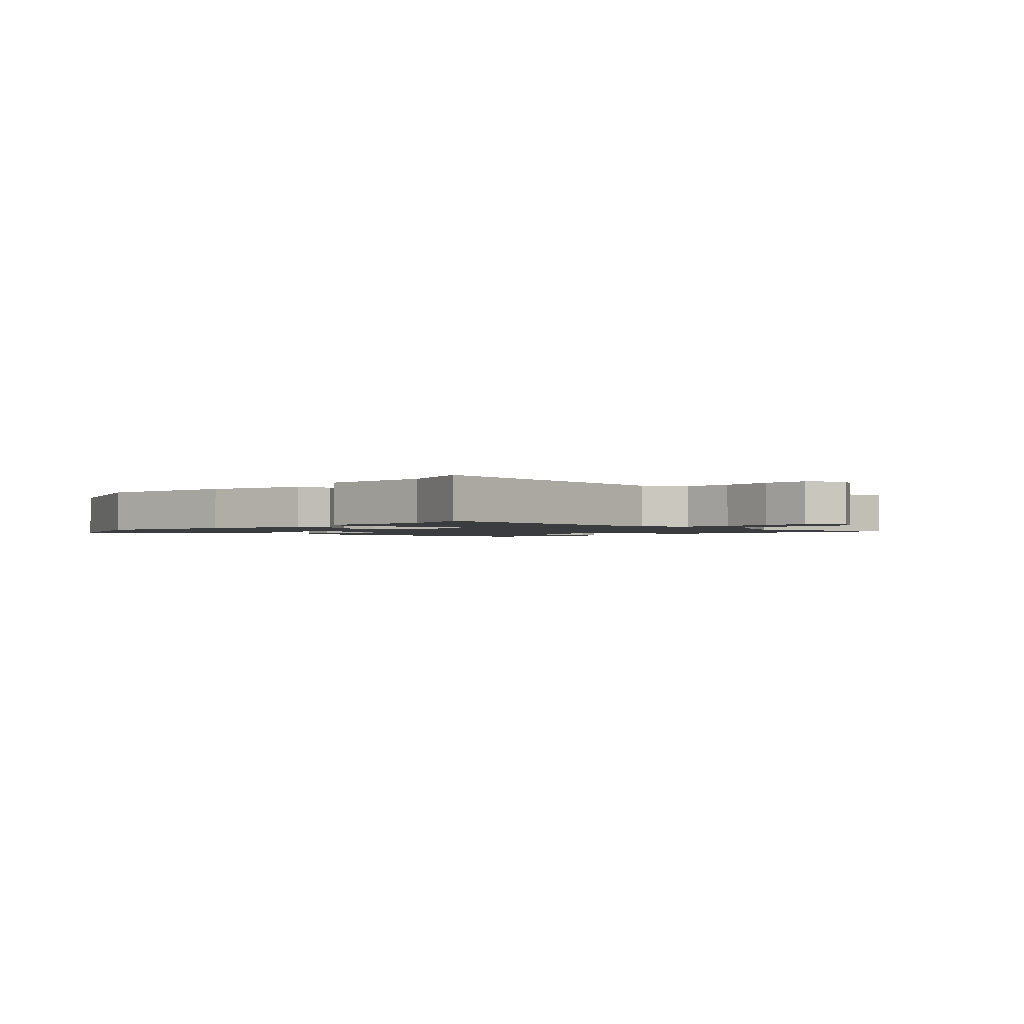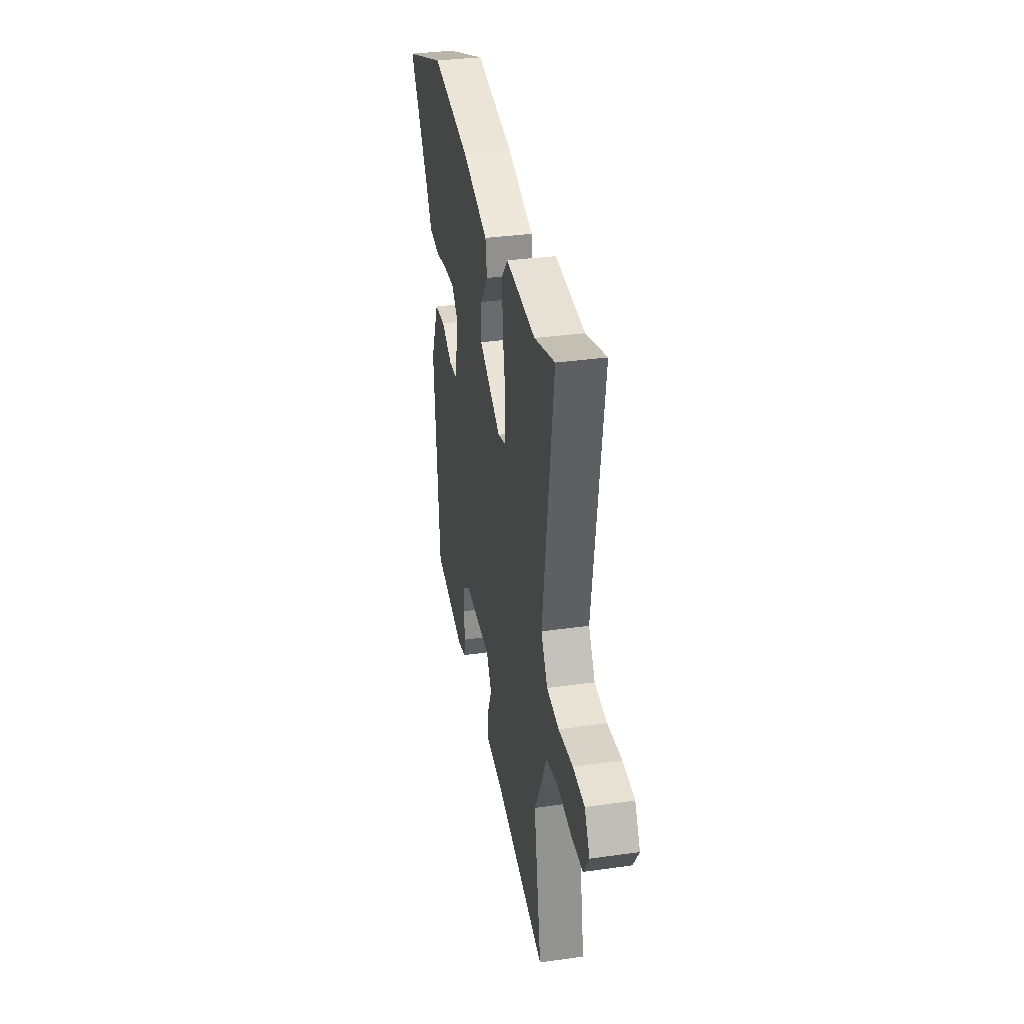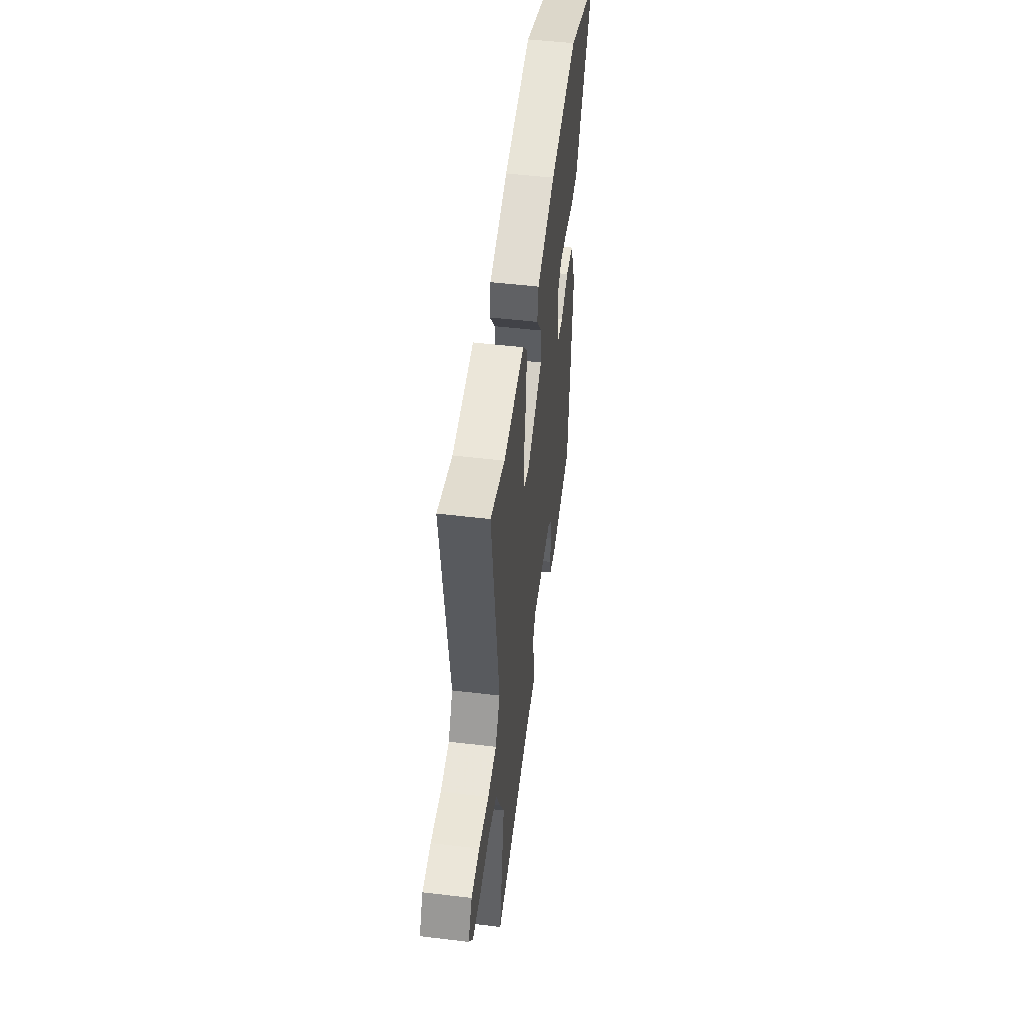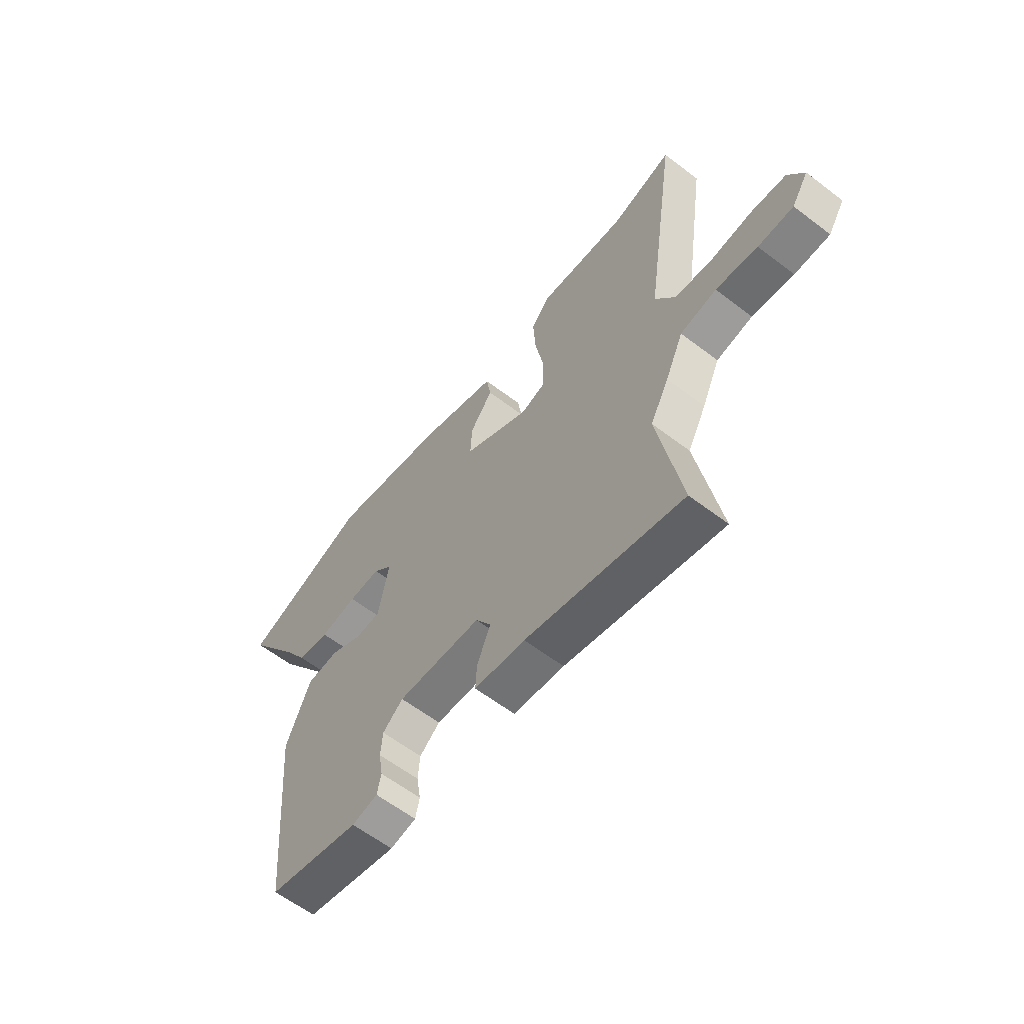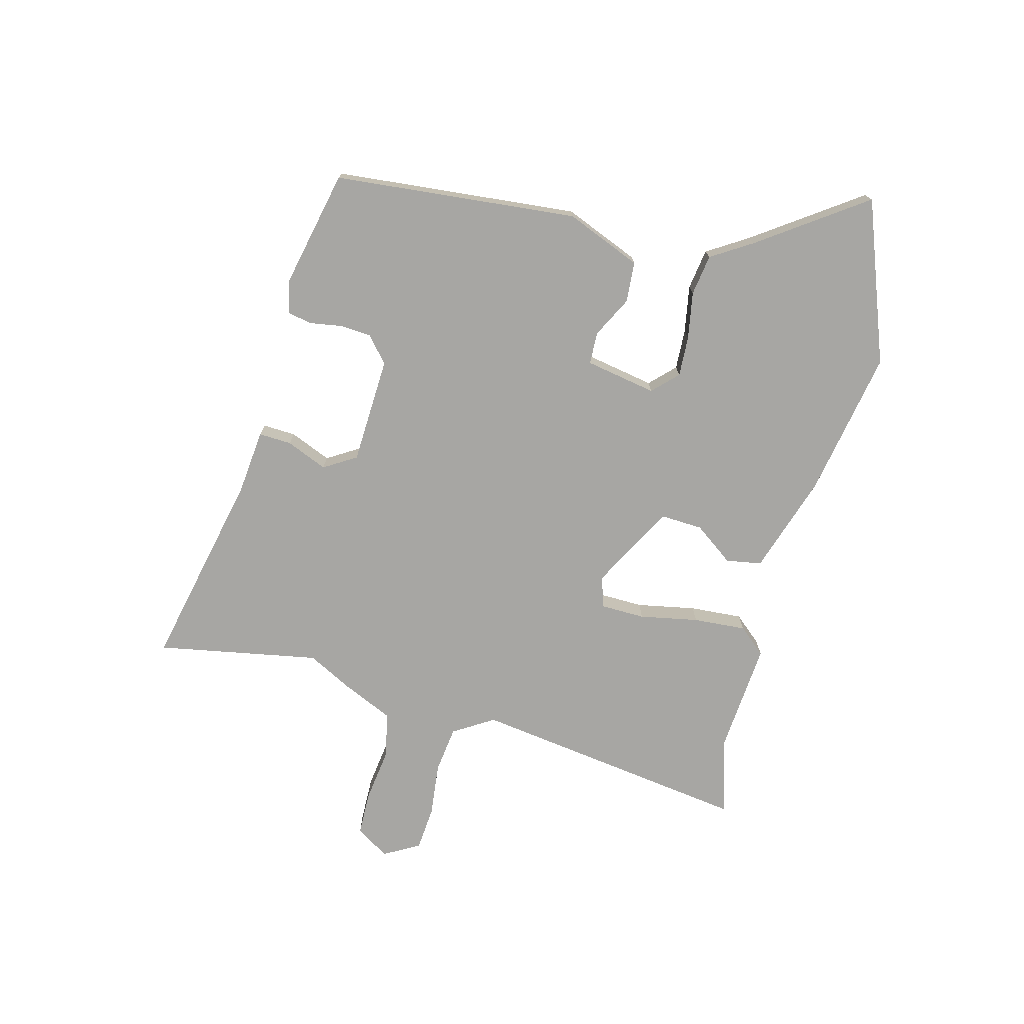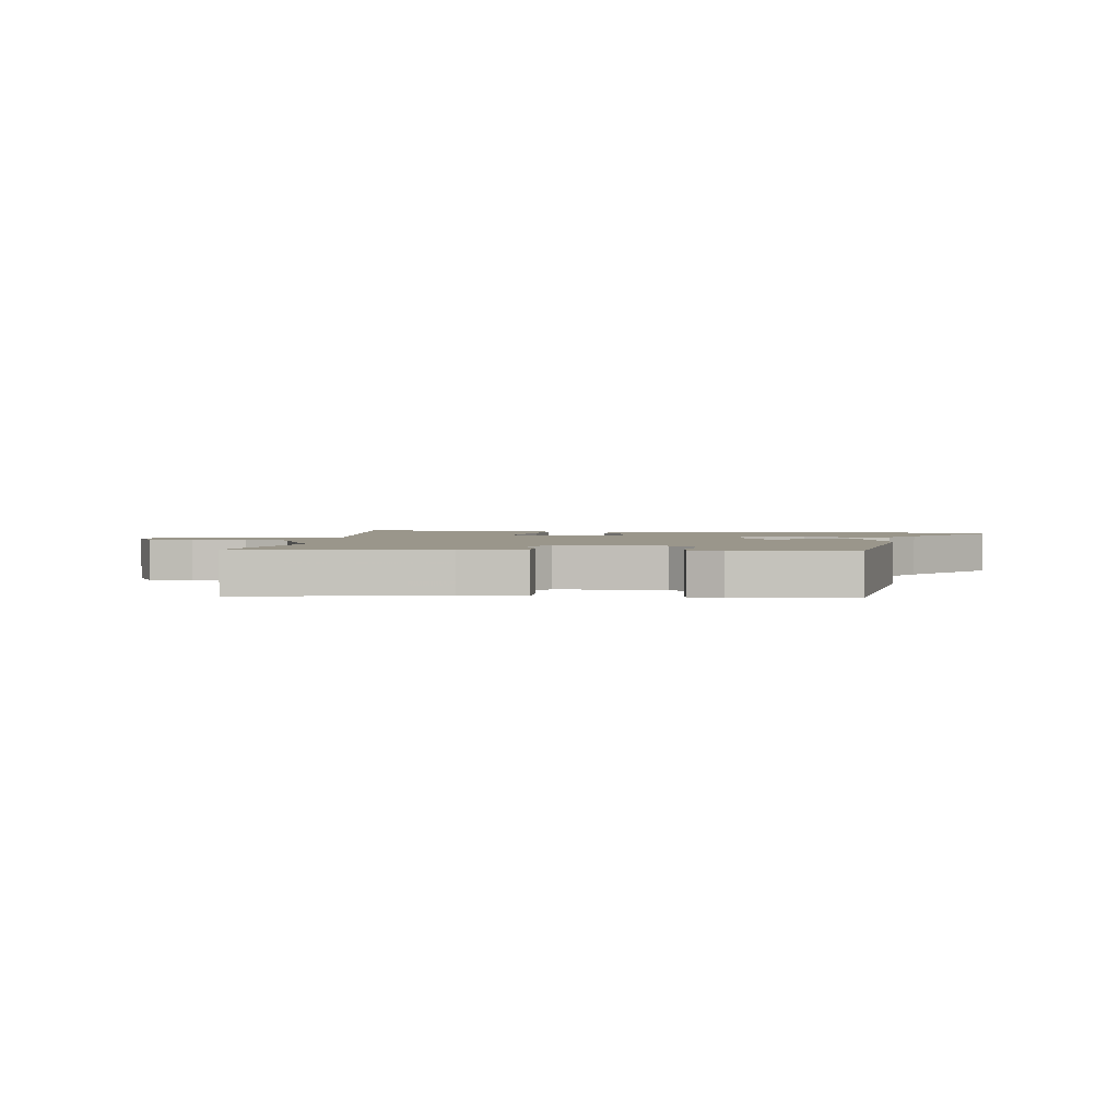
<metadata>
{"format":"obj","ext":"obj","renderer":"f3d","projection":"perspective","resolution":1024,"background":"white","views":[{"elev":-1.7,"azim":47.8,"up":"+Y"},{"elev":34.0,"azim":79.1,"up":"+Z"},{"elev":49.9,"azim":97.5,"up":"+Z"},{"elev":-60.8,"azim":52.1,"up":"+Z"},{"elev":-74.2,"azim":-104.3,"up":"+Y"},{"elev":2.3,"azim":-170.3,"up":"+Y"}]}
</metadata>
<code>
v -0.434 0.07 -0.487
v -0.471 0.07 -0.063
v -0.417 0.07 0.067
v -0.346 0.07 0.072
v -0.275 0.07 0.035
v -0.219 0.07 0.037
v -0.196 0.07 0.16
v -0.238 0.07 0.202
v -0.308 0.07 0.199
v -0.39 0.07 0.185
v -0.461 0.07 0.196
v -0.505 0.07 0.267
v -0.633 0.07 0.451
v -0.352 0.07 0.554
v -0.097 0.07 0.506
v 0.075 0.07 0.449
v 0.085 0.07 0.387
v 0.035 0.07 0.319
v 0.031 0.07 0.246
v 0.177 0.07 0.166
v 0.231 0.07 0.183
v 0.233 0.07 0.26
v 0.214 0.07 0.362
v 0.208 0.07 0.454
v 0.249 0.07 0.501
v 0.444 0.07 0.484
v 0.579 0.07 0.523
v 0.508 0.07 0.037
v 0.551 0.07 -0.033
v 0.632 0.07 -0.044
v 0.726 0.07 -0.034
v 0.803 0.07 -0.041
v 0.838 0.07 -0.103
v 0.801 0.07 -0.161
v 0.723 0.07 -0.162
v 0.631 0.07 -0.149
v 0.551 0.07 -0.165
v 0.511 0.07 -0.253
v 0.47 0.07 -0.331
v 0.52 0.07 -0.613
v 0.175 0.07 -0.535
v 0.063 0.07 -0.523
v 0.066 0.07 -0.466
v 0.096 0.07 -0.395
v 0.062 0.07 -0.339
v -0.124 0.07 -0.33
v -0.169 0.07 -0.368
v -0.173 0.07 -0.422
v -0.164 0.07 -0.479
v -0.173 0.07 -0.521
v -0.23 0.07 -0.533
v -0.434 0 -0.487
v -0.471 0 -0.063
v -0.417 0 0.067
v -0.346 0 0.072
v -0.275 0 0.035
v -0.219 0 0.037
v -0.196 0 0.16
v -0.238 0 0.202
v -0.308 0 0.199
v -0.39 0 0.185
v -0.461 0 0.196
v -0.505 0 0.267
v -0.633 0 0.451
v -0.352 0 0.554
v -0.097 0 0.506
v 0.075 0 0.449
v 0.085 0 0.387
v 0.035 0 0.319
v 0.031 0 0.246
v 0.177 0 0.166
v 0.231 0 0.183
v 0.233 0 0.26
v 0.214 0 0.362
v 0.208 0 0.454
v 0.249 0 0.501
v 0.444 0 0.484
v 0.579 0 0.523
v 0.508 0 0.037
v 0.551 0 -0.033
v 0.632 0 -0.044
v 0.726 0 -0.034
v 0.803 0 -0.041
v 0.838 0 -0.103
v 0.801 0 -0.161
v 0.723 0 -0.162
v 0.631 0 -0.149
v 0.551 0 -0.165
v 0.511 0 -0.253
v 0.47 0 -0.331
v 0.52 0 -0.613
v 0.175 0 -0.535
v 0.063 0 -0.523
v 0.066 0 -0.466
v 0.096 0 -0.395
v 0.062 0 -0.339
v -0.124 0 -0.33
v -0.169 0 -0.368
v -0.173 0 -0.422
v -0.164 0 -0.479
v -0.173 0 -0.521
v -0.23 0 -0.533
f 48 49 50 51
f 47 48 51 1
f 46 47 1 2
f 45 46 2 3
f 41 42 43 44
f 39 40 41 44
f 37 38 39 44
f 37 44 45
f 33 34 35 36
f 33 36 37
f 30 31 32 33
f 29 30 33 37
f 28 29 37 45
f 26 27 28 45
f 22 23 24 25
f 21 22 25 26
f 15 16 17 18
f 15 18 19
f 12 13 14 15
f 12 15 19
f 9 10 11 12
f 8 9 12 19
f 7 8 19 20
f 45 3 4 5
f 45 5 6
f 21 26 45
f 20 21 45 6
f 6 7 20
f 102 101 100 99
f 52 102 99 98
f 53 52 98 97
f 54 53 97 96
f 95 94 93 92
f 95 92 91 90
f 95 90 89 88
f 96 95 88
f 87 86 85 84
f 88 87 84
f 84 83 82 81
f 88 84 81 80
f 96 88 80 79
f 96 79 78 77
f 76 75 74 73
f 77 76 73 72
f 69 68 67 66
f 70 69 66
f 66 65 64 63
f 70 66 63
f 63 62 61 60
f 70 63 60 59
f 71 70 59 58
f 56 55 54 96
f 57 56 96
f 96 77 72
f 57 96 72 71
f 71 58 57
f 1 52 53 2
f 2 53 54 3
f 3 54 55 4
f 4 55 56 5
f 5 56 57 6
f 6 57 58 7
f 7 58 59 8
f 8 59 60 9
f 9 60 61 10
f 10 61 62 11
f 11 62 63 12
f 12 63 64 13
f 13 64 65 14
f 14 65 66 15
f 15 66 67 16
f 16 67 68 17
f 17 68 69 18
f 18 69 70 19
f 19 70 71 20
f 20 71 72 21
f 21 72 73 22
f 22 73 74 23
f 23 74 75 24
f 24 75 76 25
f 25 76 77 26
f 26 77 78 27
f 27 78 79 28
f 28 79 80 29
f 29 80 81 30
f 30 81 82 31
f 31 82 83 32
f 32 83 84 33
f 33 84 85 34
f 34 85 86 35
f 35 86 87 36
f 36 87 88 37
f 37 88 89 38
f 38 89 90 39
f 39 90 91 40
f 40 91 92 41
f 41 92 93 42
f 42 93 94 43
f 43 94 95 44
f 44 95 96 45
f 45 96 97 46
f 46 97 98 47
f 47 98 99 48
f 48 99 100 49
f 49 100 101 50
f 50 101 102 51
f 51 102 52 1

</code>
